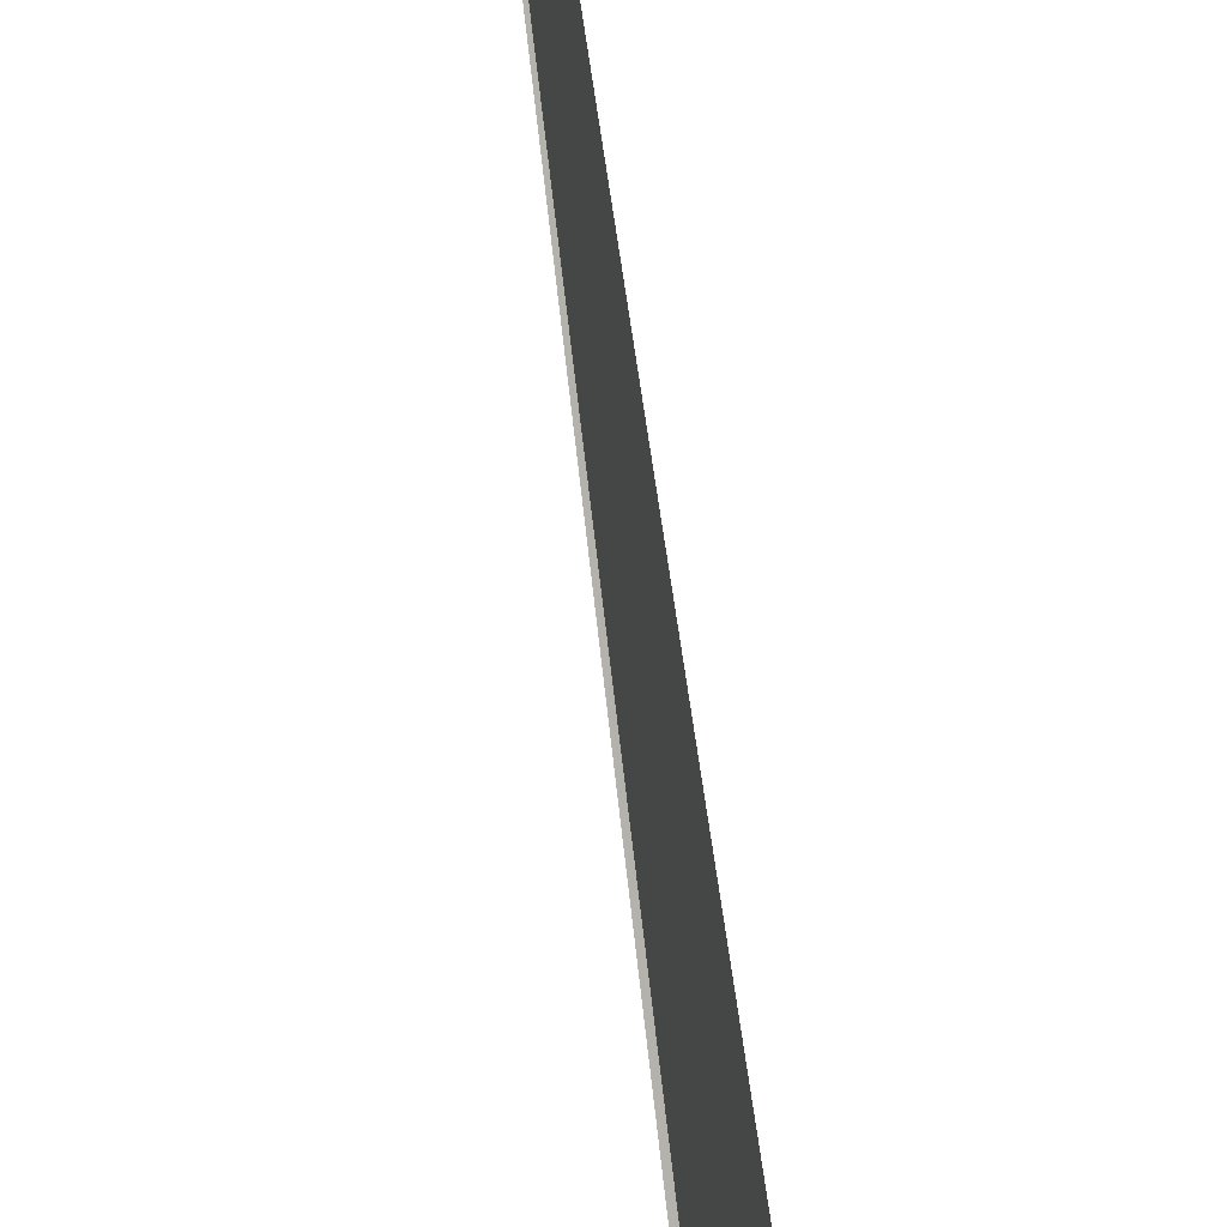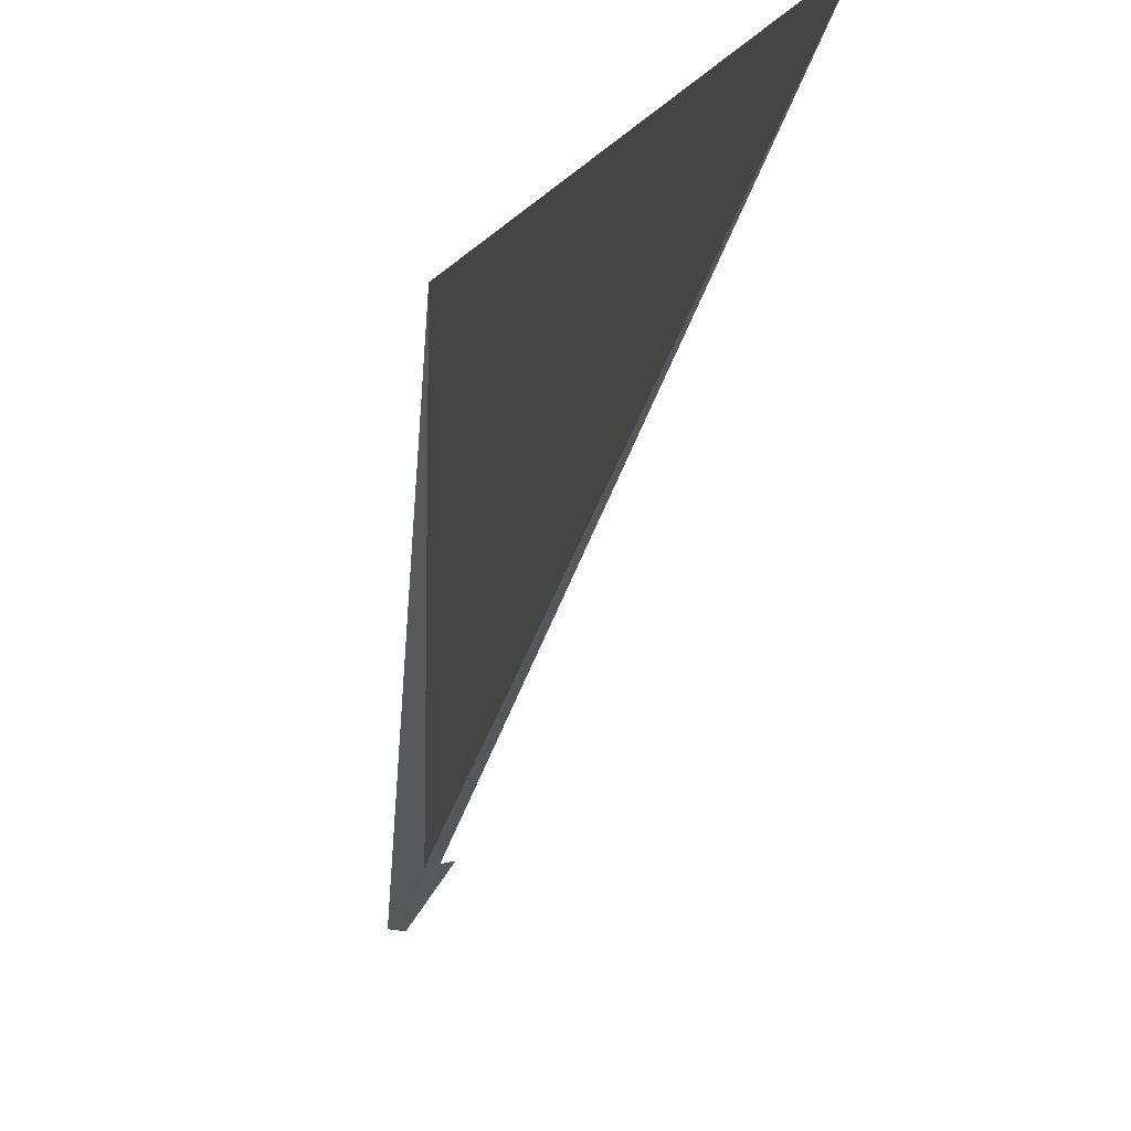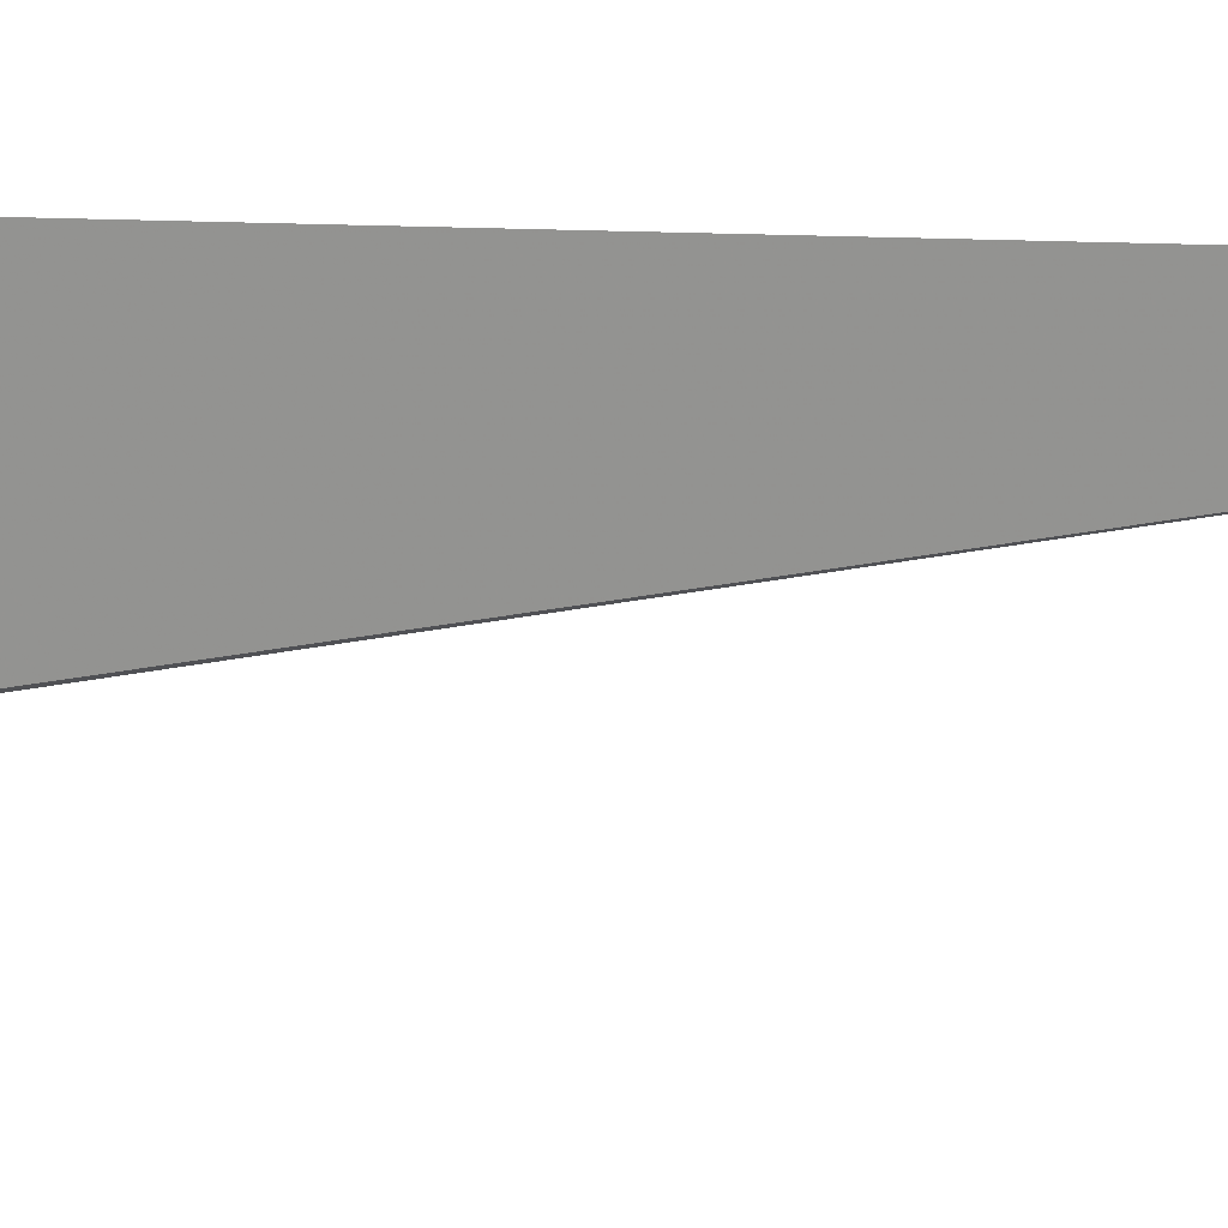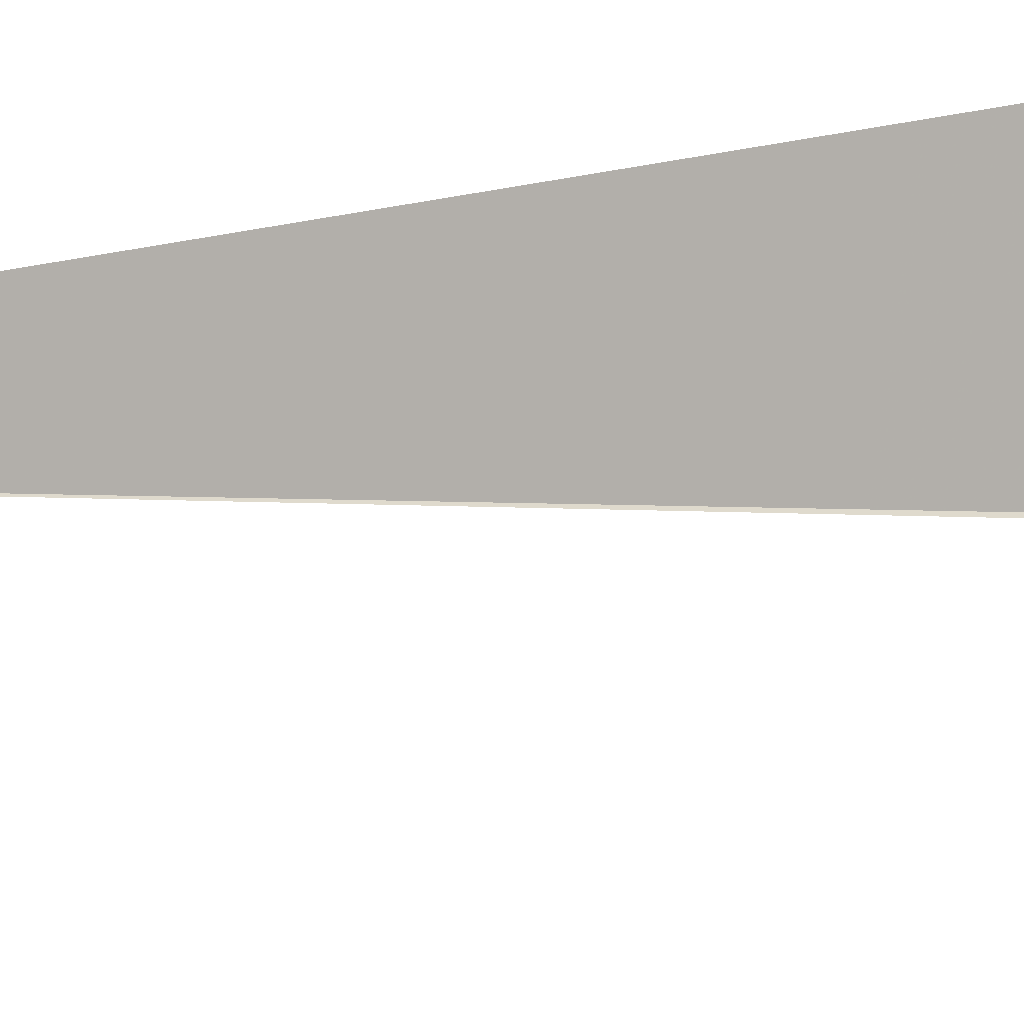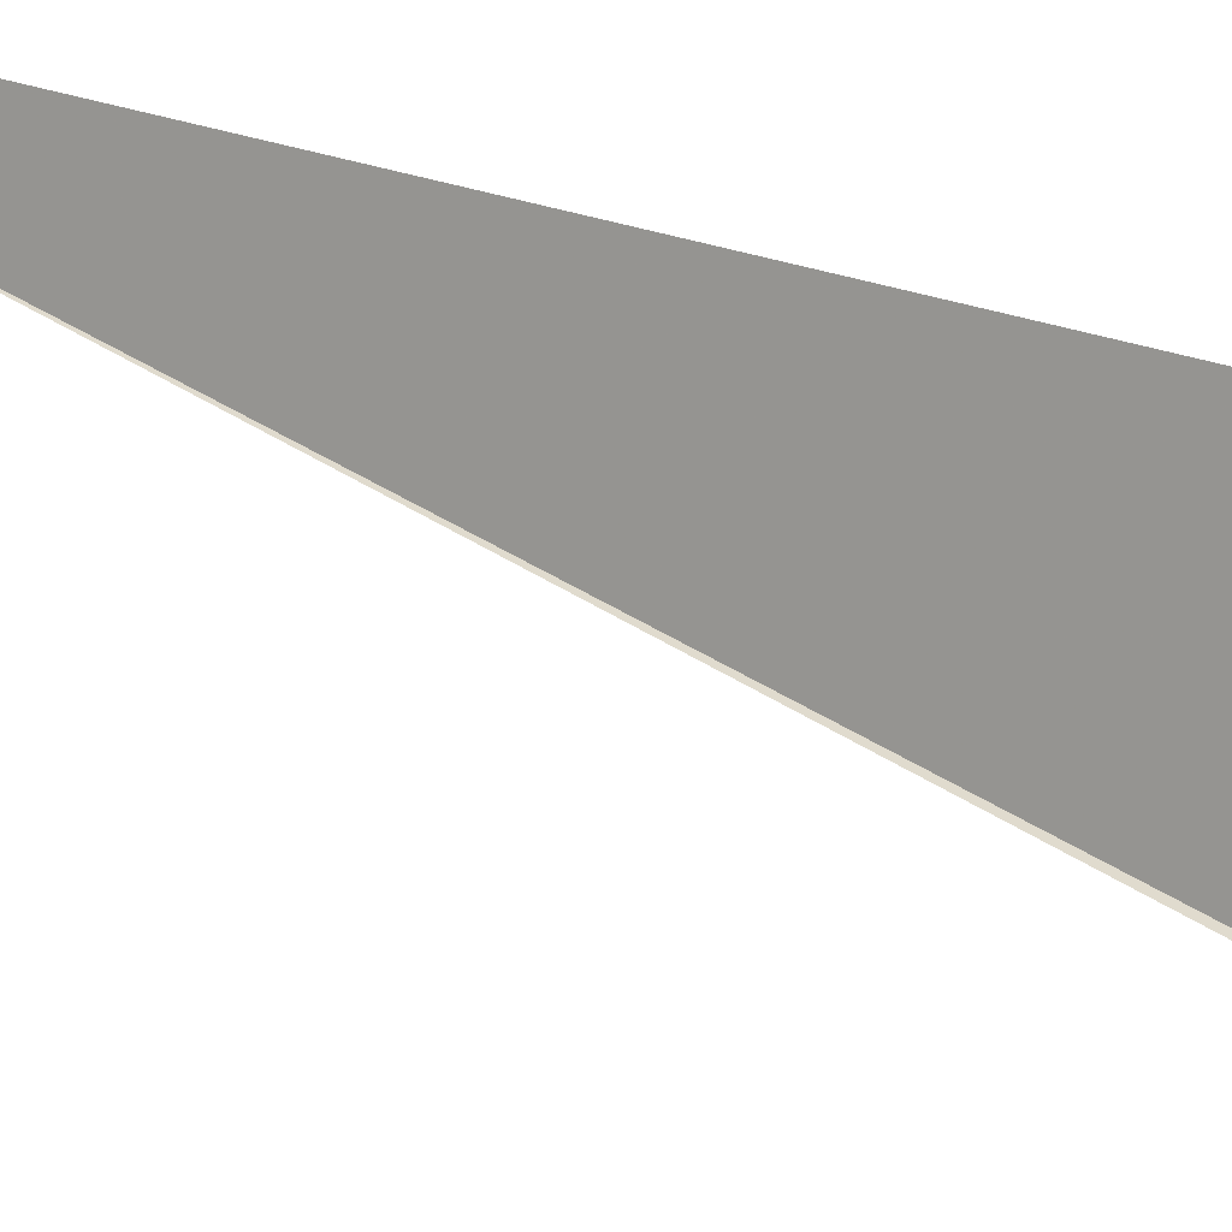
<metadata>
{"format":"obj","ext":"obj","renderer":"f3d","projection":"perspective","resolution":1024,"background":"white","views":[{"elev":74.7,"azim":-0.2,"up":"+Z"},{"elev":-1.9,"azim":-179.1,"up":"+Z"},{"elev":7.3,"azim":124.8,"up":"+Z"},{"elev":16.0,"azim":-120.2,"up":"+Z"},{"elev":15.6,"azim":-38.4,"up":"+Z"}]}
</metadata>
<code>
v 90.31 39.12 65.58
v 90.29 39.54 65.9
v 90.34 38.84 65.53
v 90.29 39.18 65.59
v 90.36 38.9 65.51
v 90.27 39.95 66.22
v 89.87 42.73 66.26
v 90.27 39.23 65.59
v 90.33 38.88 65.54
v 90.33 38.96 65.5
f 1 6 7
f 1 9 8
f 1 3 9
f 1 10 5
f 1 2 3
f 1 4 2
f 1 5 6
f 1 7 4
f 1 8 10

</code>
